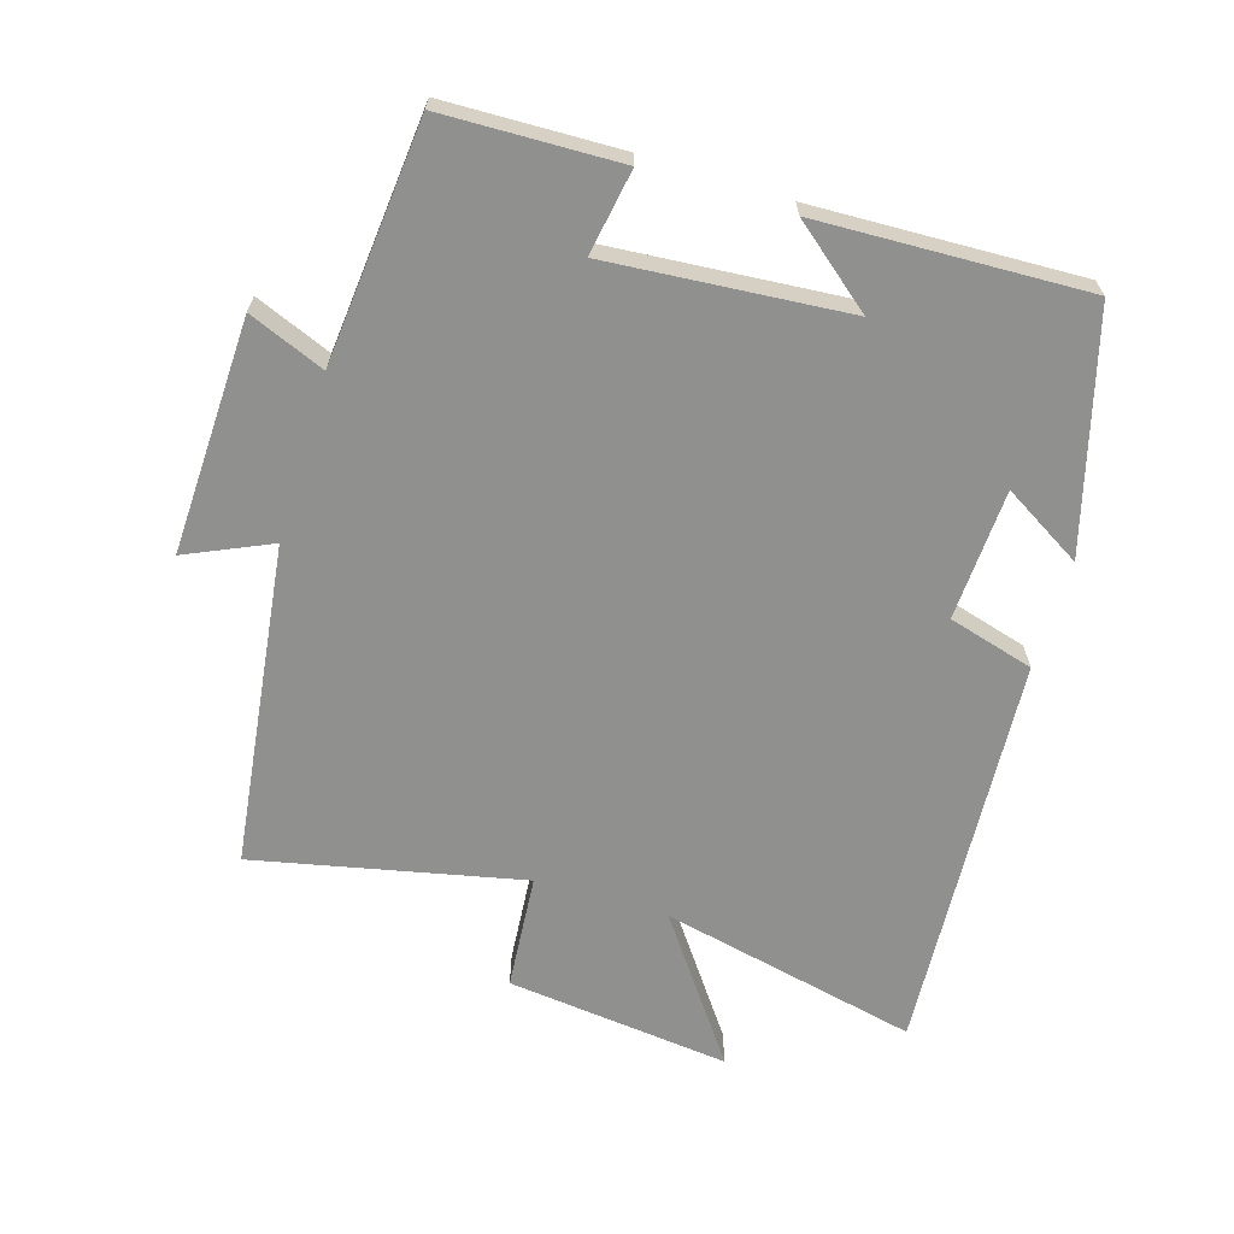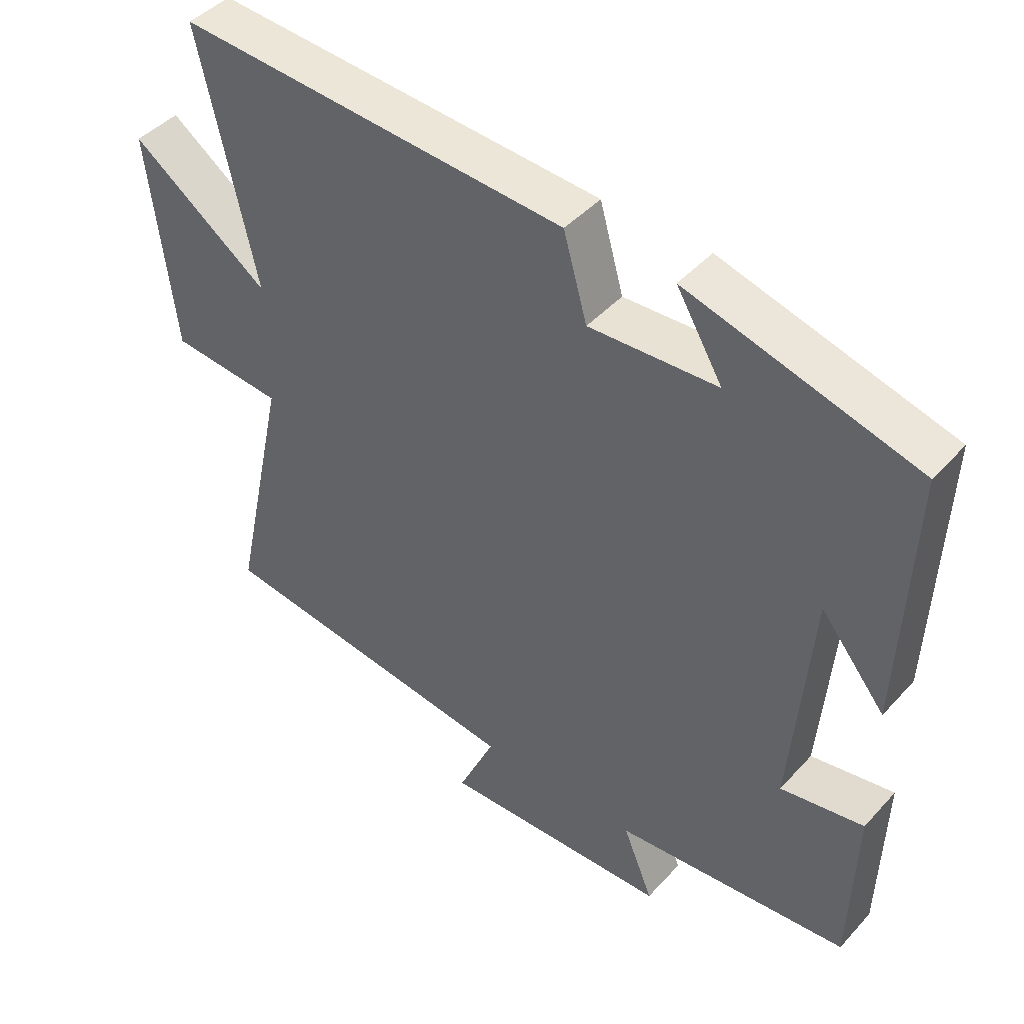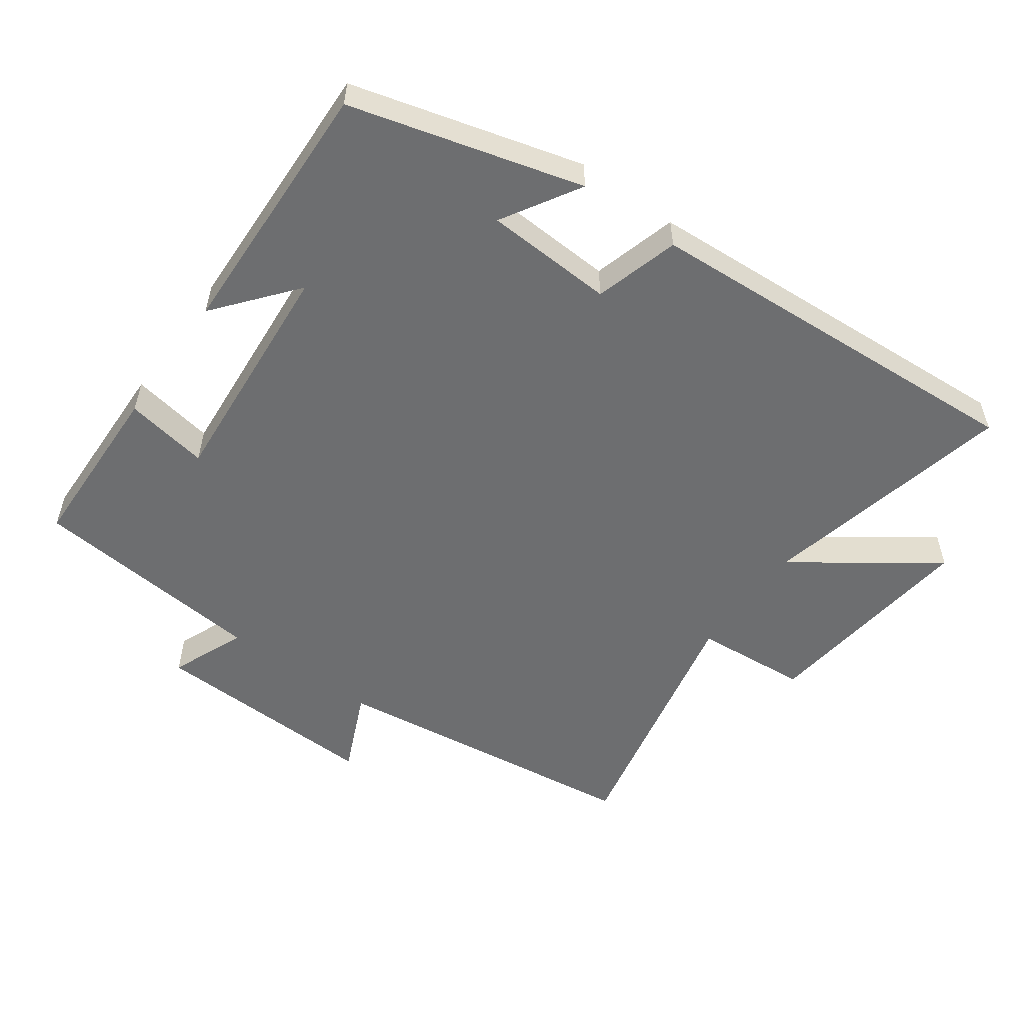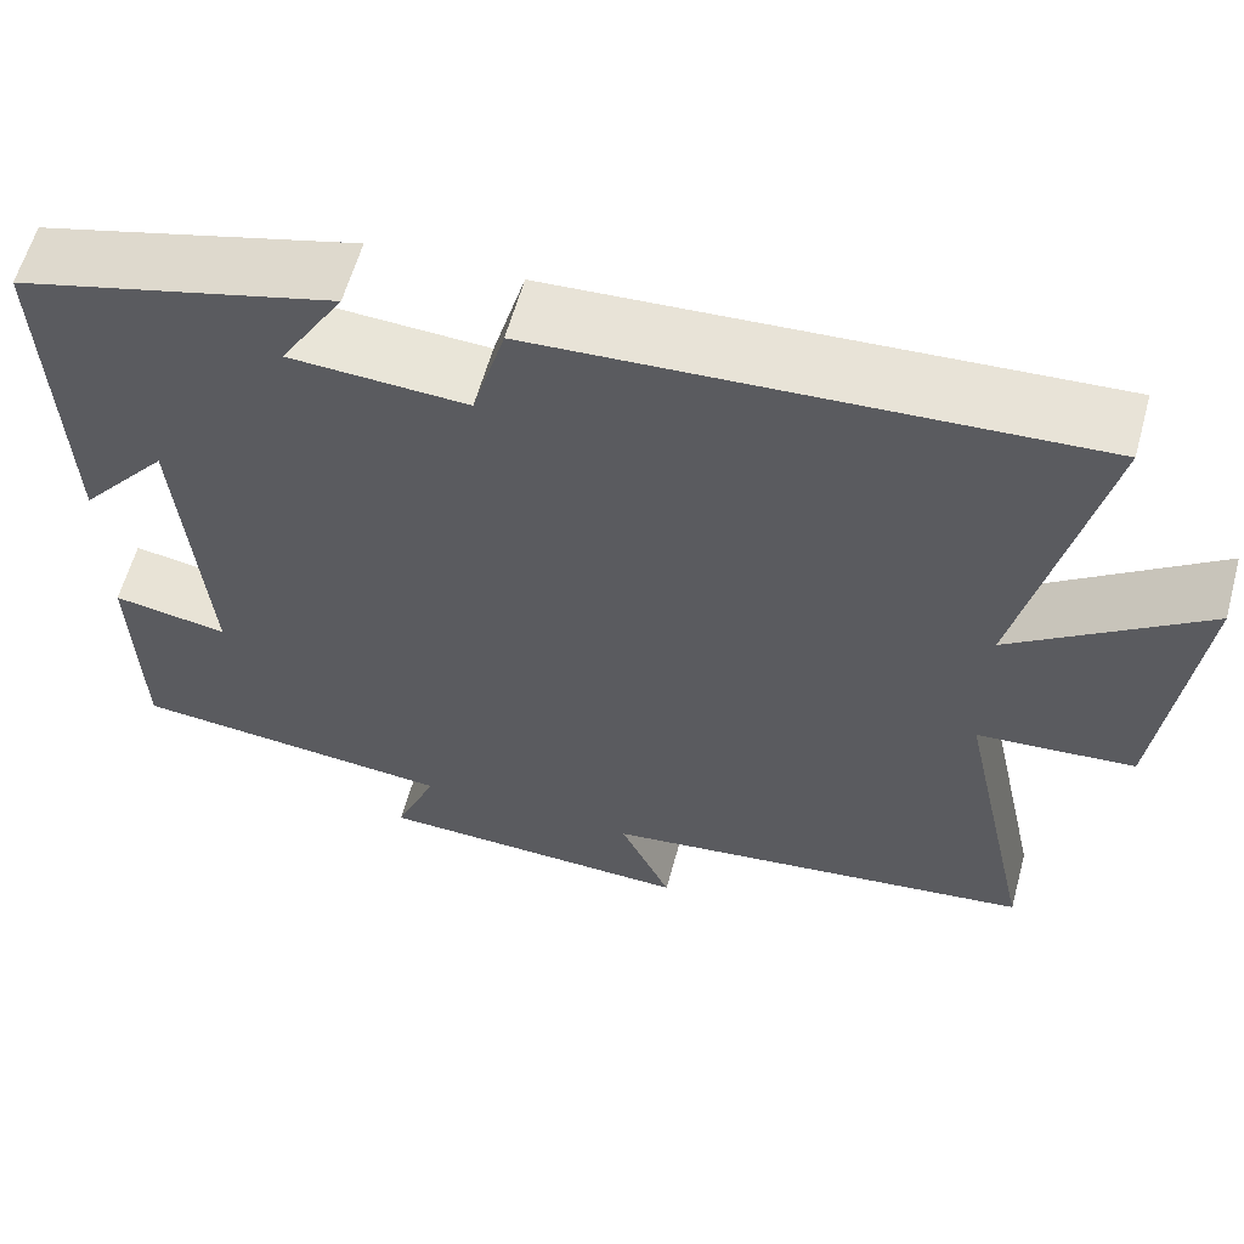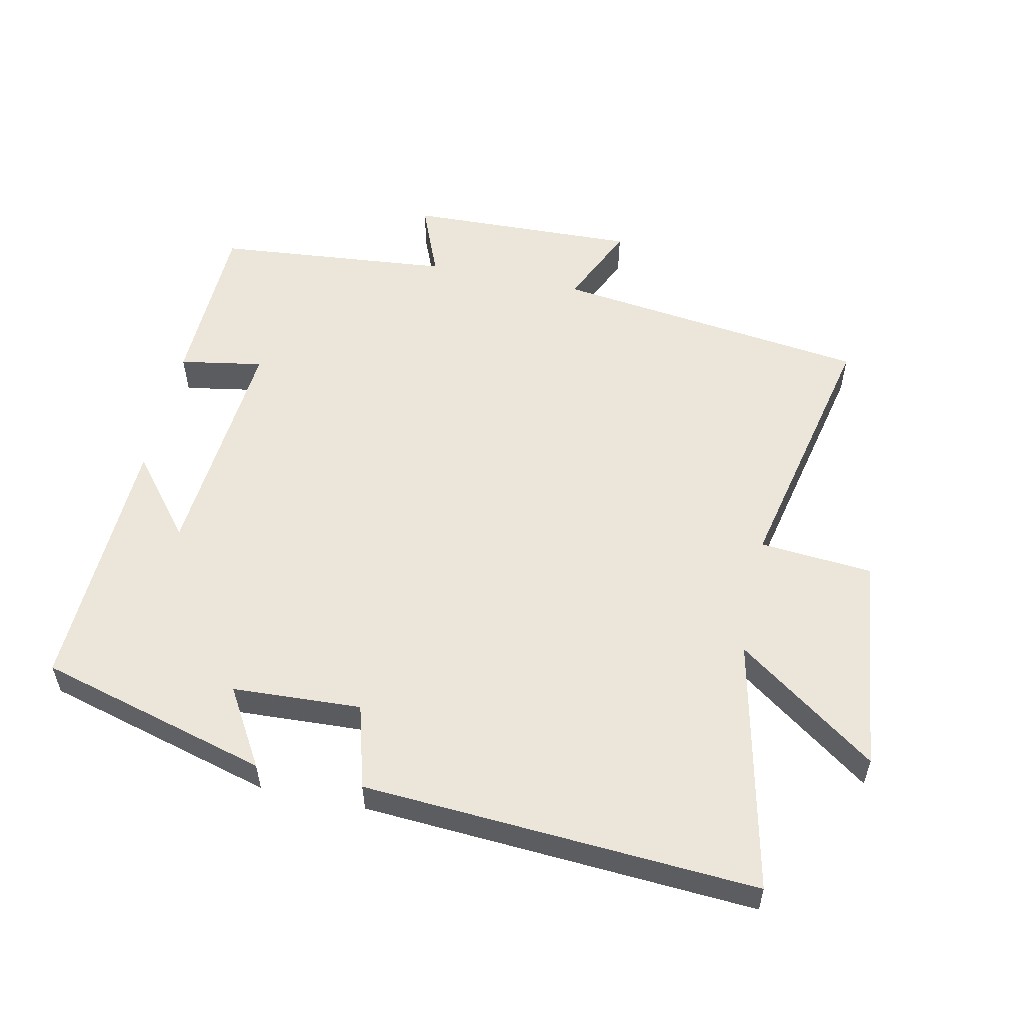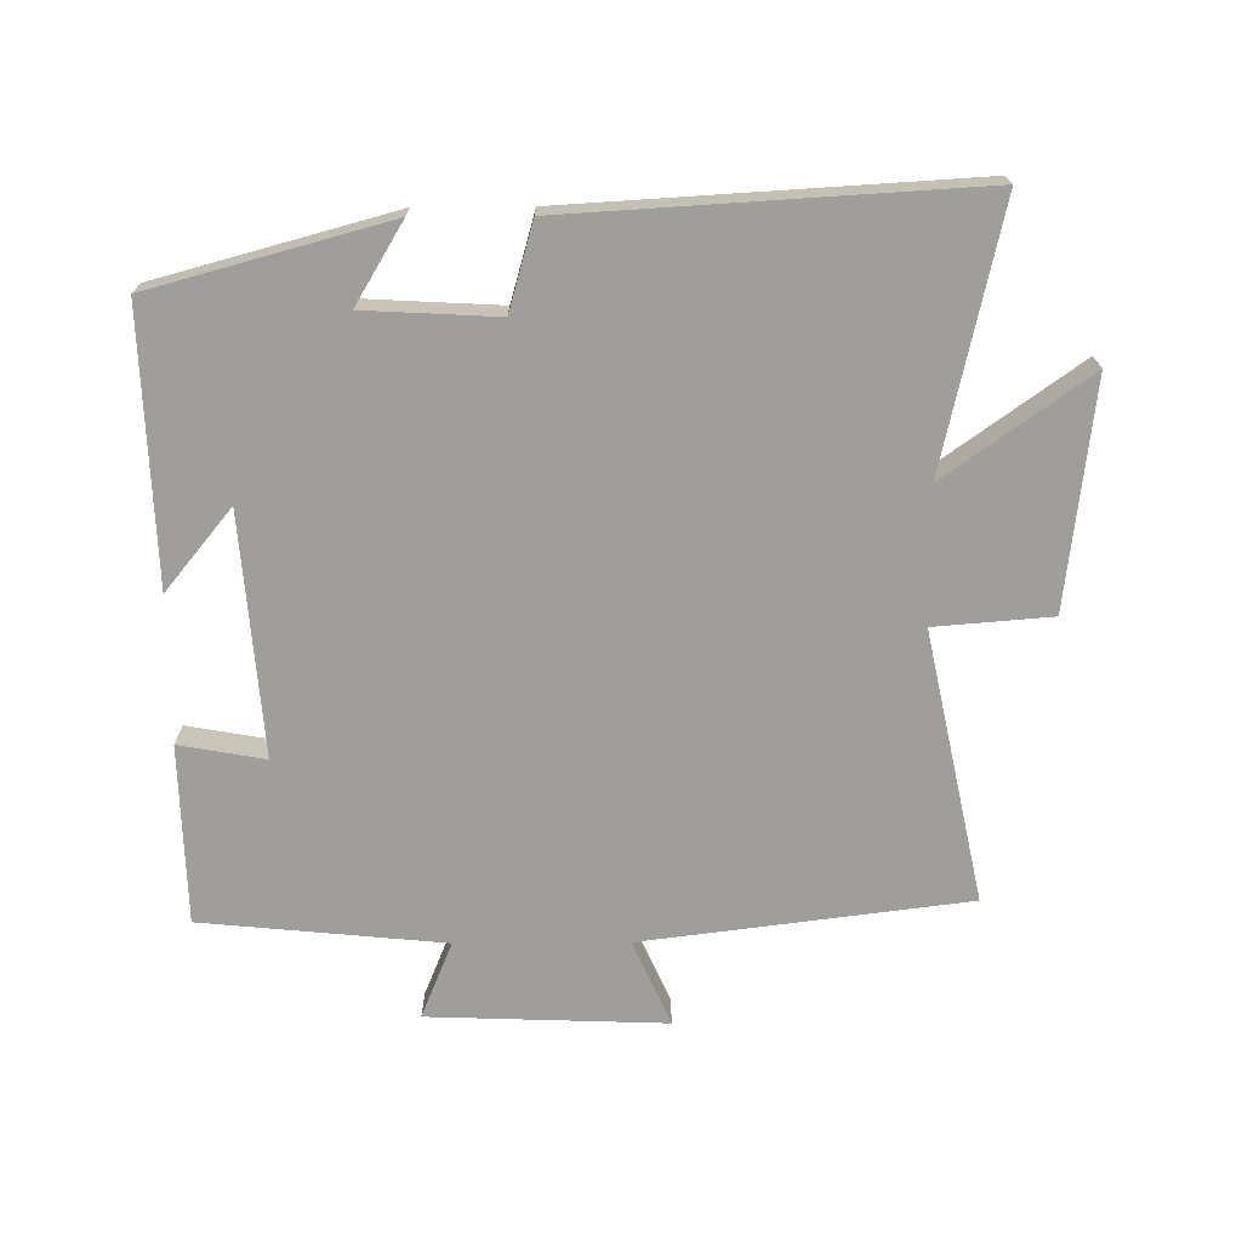
<metadata>
{"format":"obj","ext":"obj","renderer":"f3d","projection":"perspective","resolution":1024,"background":"white","views":[{"elev":-65.6,"azim":-106.9,"up":"+Y"},{"elev":44.2,"azim":-141.1,"up":"+Z"},{"elev":-54.2,"azim":-35.8,"up":"+Y"},{"elev":60.2,"azim":15.3,"up":"+Z"},{"elev":55.1,"azim":12.2,"up":"+Y"},{"elev":-70.8,"azim":0.3,"up":"+Y"}]}
</metadata>
<code>
v -0.514 0.07 0.405
v -0.167 0.07 0.5
v -0.237 0.07 0.383
v -0.043 0.07 0.373
v -0.007 0.07 0.5
v 0.585 0.07 0.536
v 0.5 0.07 0.153
v 0.709 0.07 0.303
v 0.671 0.07 -0.029
v 0.5 0.07 -0.043
v 0.585 0.07 -0.439
v 0.109 0.07 -0.5
v 0.165 0.07 -0.625
v -0.183 0.07 -0.613
v -0.137 0.07 -0.5
v -0.493 0.07 -0.466
v -0.5 0.07 -0.204
v -0.374 0.07 -0.226
v -0.402 0.07 0.128
v -0.5 0.07 0.008
v -0.514 0 0.405
v -0.167 0 0.5
v -0.237 0 0.383
v -0.043 0 0.373
v -0.007 0 0.5
v 0.585 0 0.536
v 0.5 0 0.153
v 0.709 0 0.303
v 0.671 0 -0.029
v 0.5 0 -0.043
v 0.585 0 -0.439
v 0.109 0 -0.5
v 0.165 0 -0.625
v -0.183 0 -0.613
v -0.137 0 -0.5
v -0.493 0 -0.466
v -0.5 0 -0.204
v -0.374 0 -0.226
v -0.402 0 0.128
v -0.5 0 0.008
f 19 20 1 2
f 15 16 17 18
f 15 18 19
f 12 13 14 15
f 10 11 12 15
f 10 15 19
f 7 8 9 10
f 7 10 19
f 4 5 6 7
f 3 4 7 19
f 2 3 19
f 22 21 40 39
f 38 37 36 35
f 39 38 35
f 35 34 33 32
f 35 32 31 30
f 39 35 30
f 30 29 28 27
f 39 30 27
f 27 26 25 24
f 39 27 24 23
f 39 23 22
f 1 21 22 2
f 2 22 23 3
f 3 23 24 4
f 4 24 25 5
f 5 25 26 6
f 6 26 27 7
f 7 27 28 8
f 8 28 29 9
f 9 29 30 10
f 10 30 31 11
f 11 31 32 12
f 12 32 33 13
f 13 33 34 14
f 14 34 35 15
f 15 35 36 16
f 16 36 37 17
f 17 37 38 18
f 18 38 39 19
f 19 39 40 20
f 20 40 21 1

</code>
